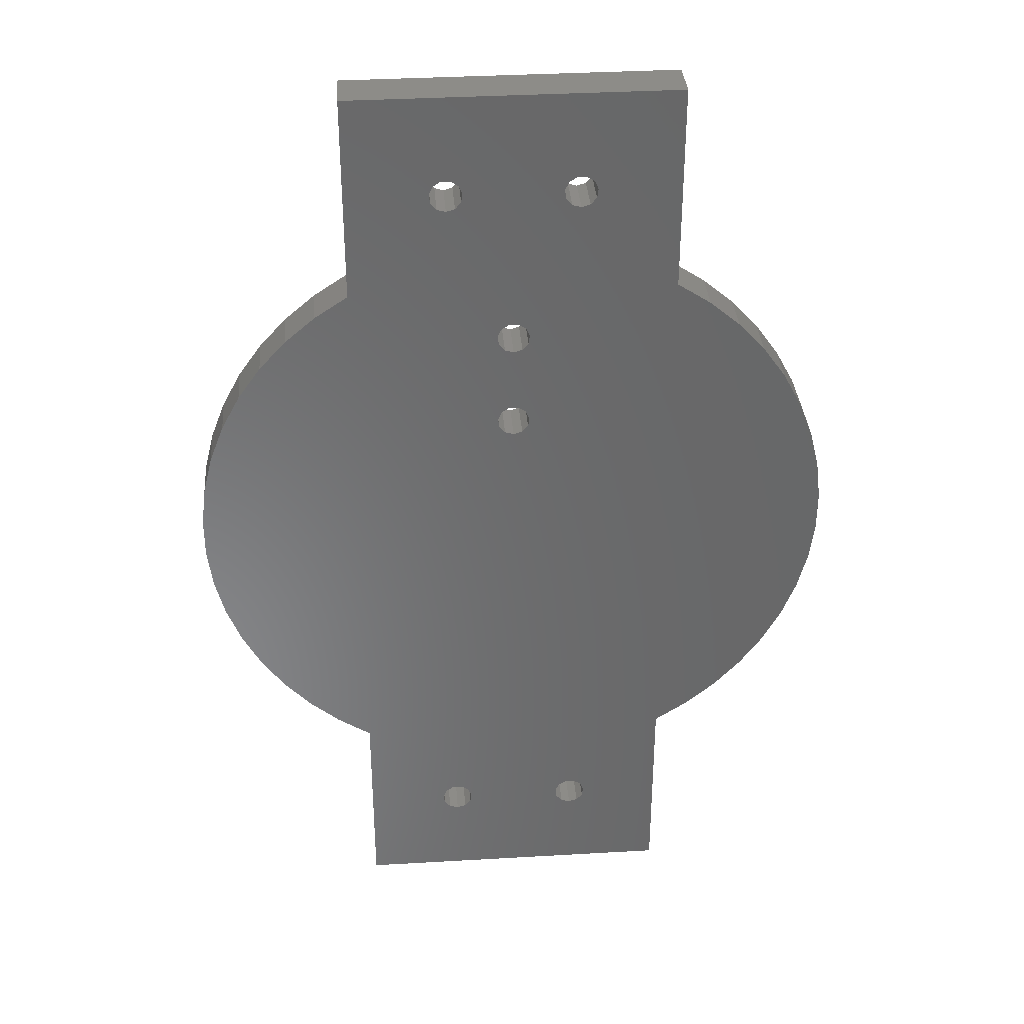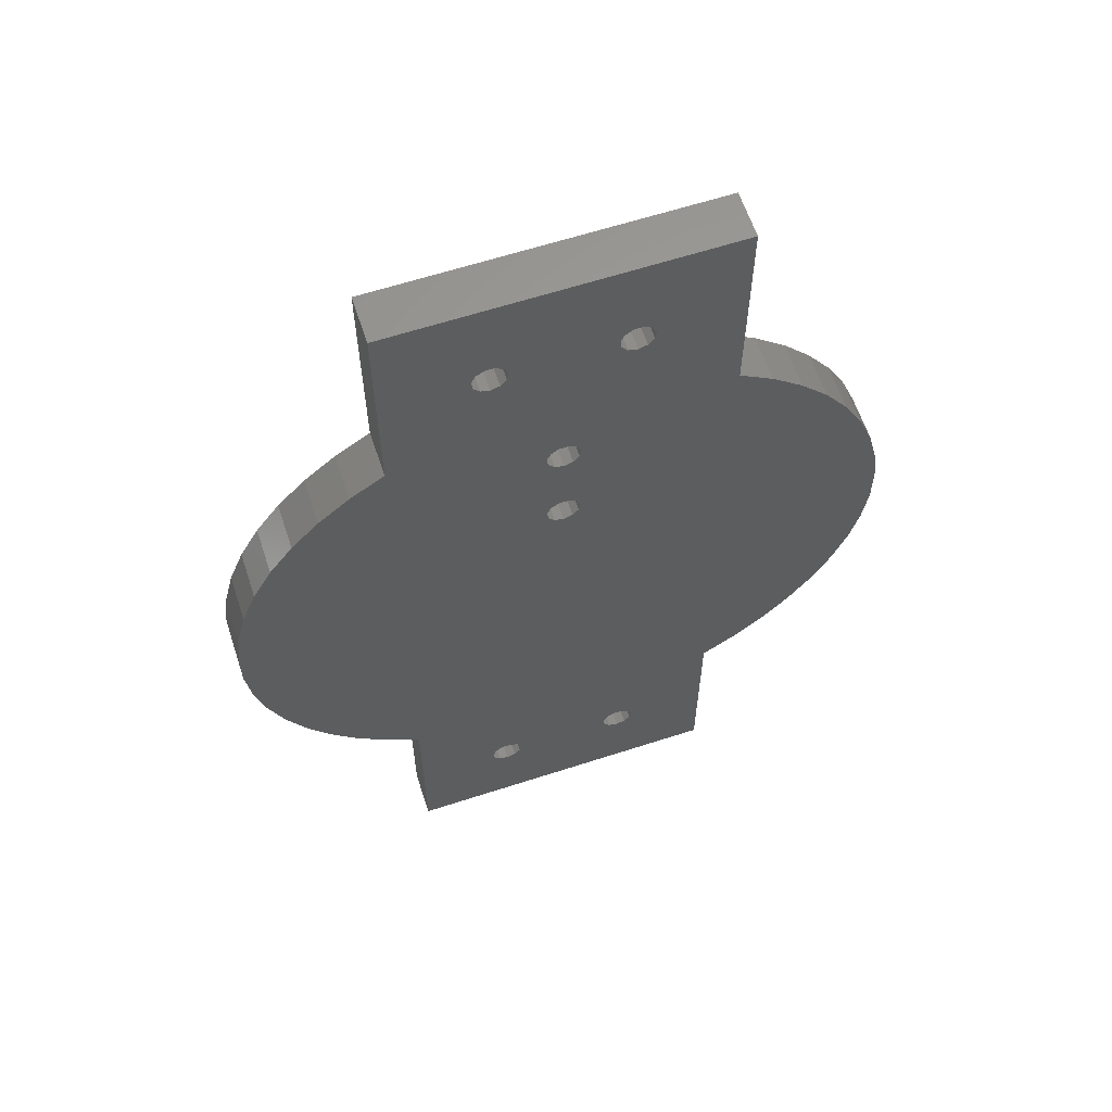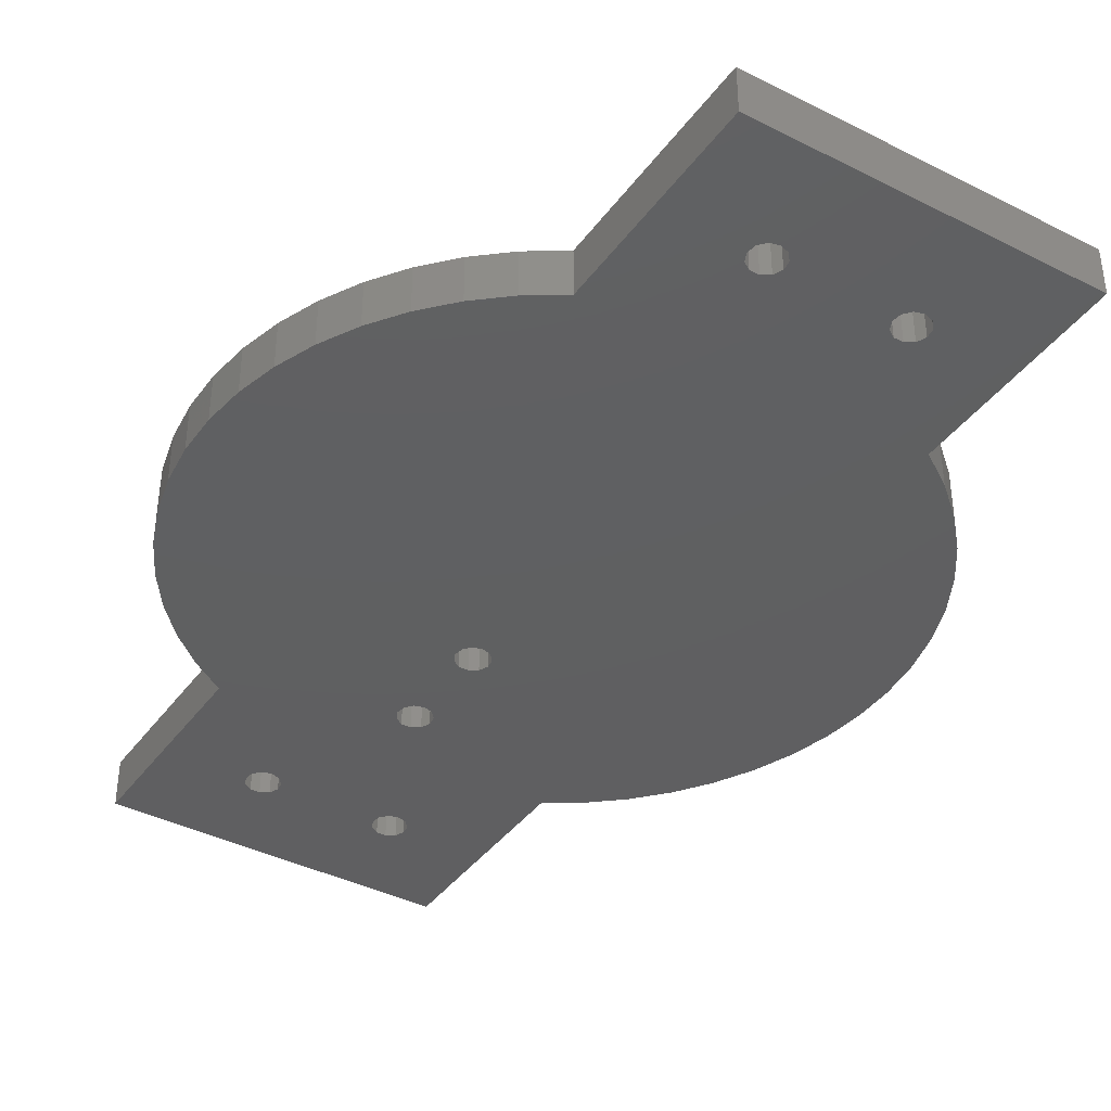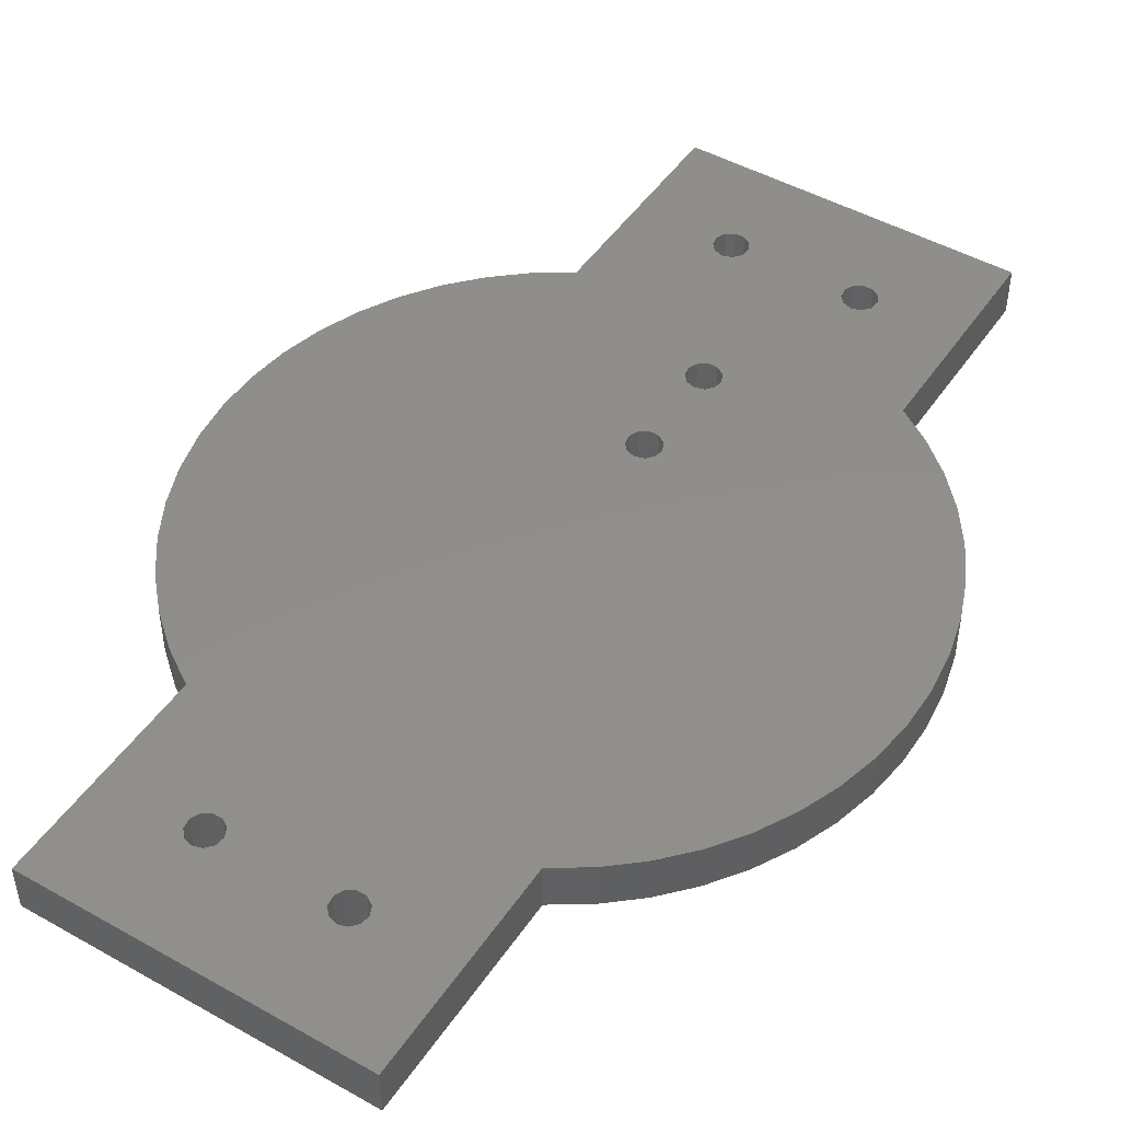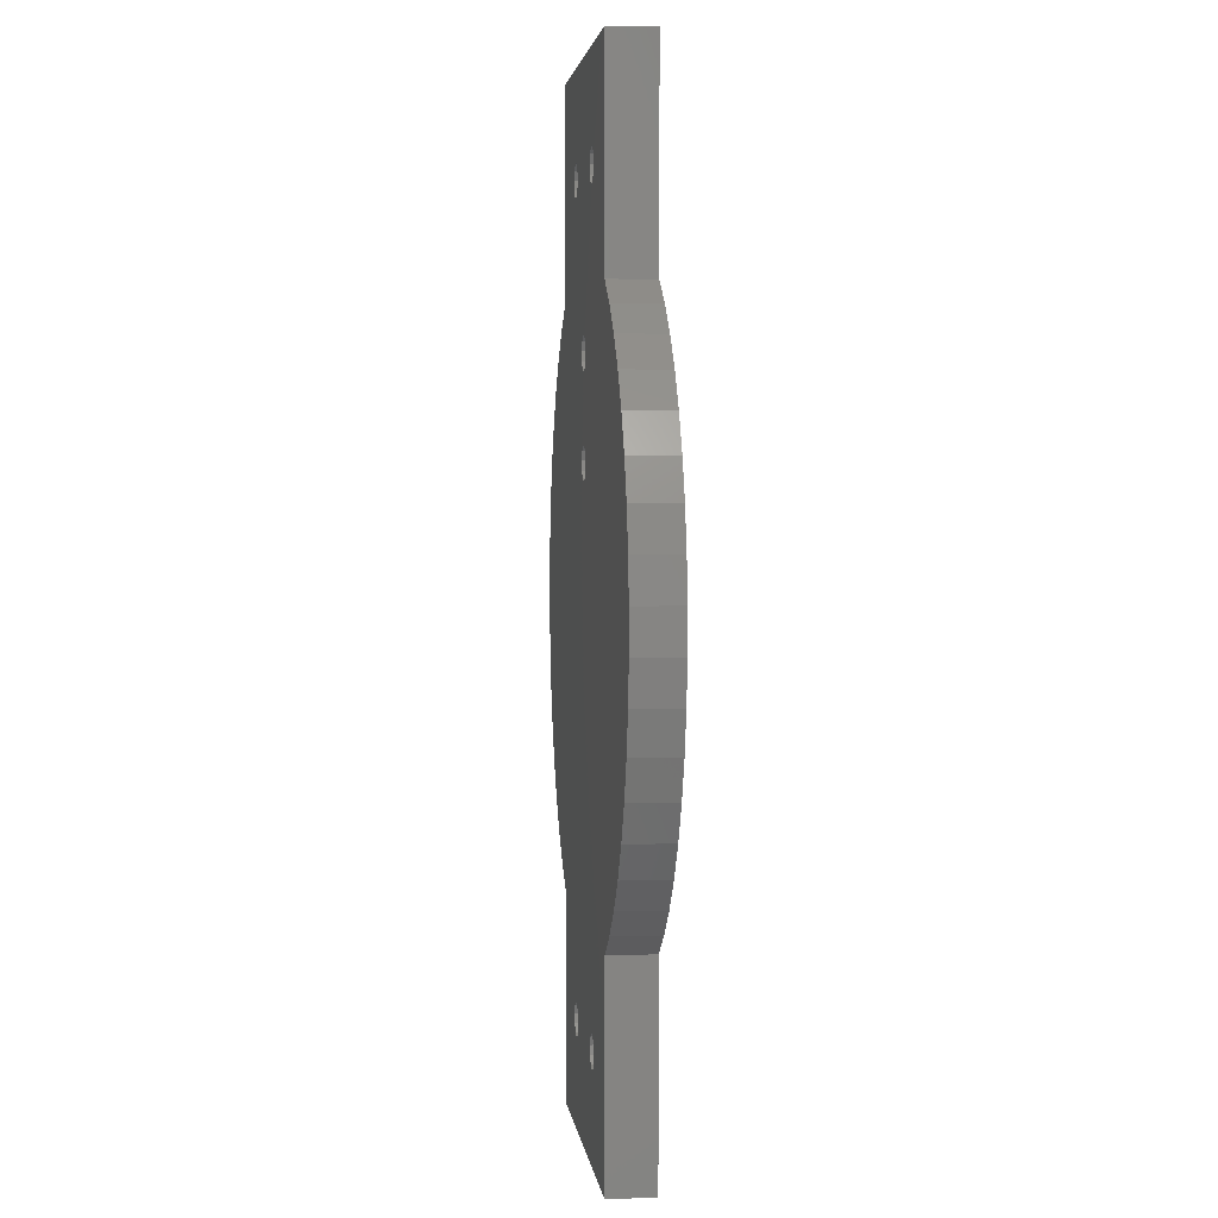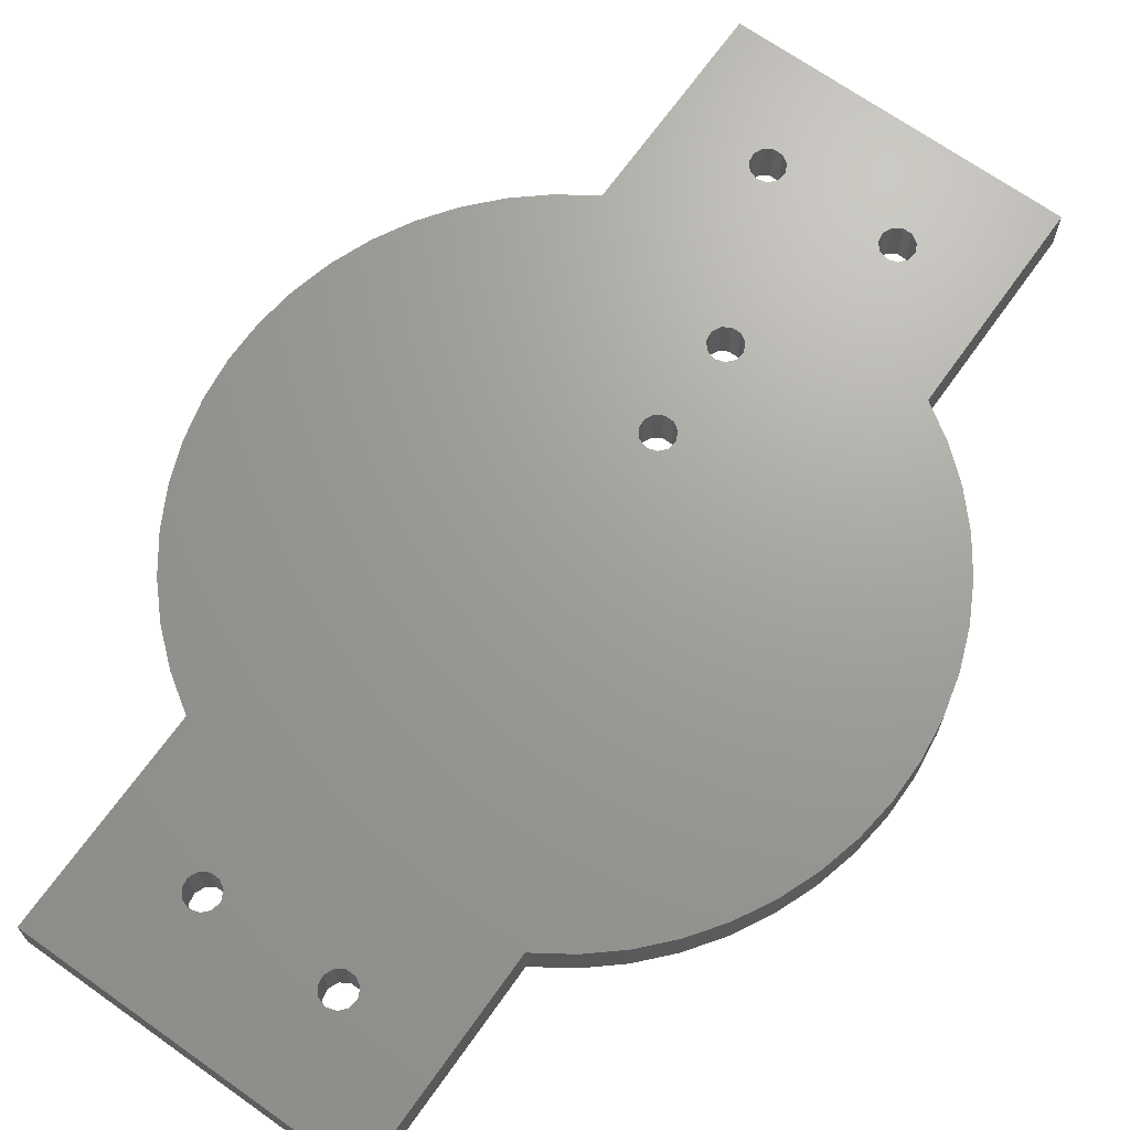
<metadata>
{"format":"stl","ext":"stl","renderer":"f3d","projection":"perspective","resolution":1024,"background":"white","views":[{"elev":35.4,"azim":175.6,"up":"+Y"},{"elev":61.9,"azim":-18.3,"up":"+Y"},{"elev":-39.4,"azim":-32.3,"up":"+Z"},{"elev":47.4,"azim":32.4,"up":"+Z"},{"elev":3.2,"azim":83.3,"up":"+Y"},{"elev":68.6,"azim":35.4,"up":"+Z"}]}
</metadata>
<code>
# stl→obj: 216 verts, 444 faces
v 25.03 -75.11 7
v 11.35 -61.39 7
v -24.97 -75.11 7
v 10 -61.79 7
v -12.27 -60.33 7
v -24.97 -43.32 7
v -12.47 -58.93 7
v -11.89 -57.65 7
v -10.7 -56.89 7
v -9.296 -56.89 7
v -8.111 -57.65 7
v -11.35 -61.39 7
v -10 -61.79 7
v -8.648 -61.39 7
v 8.648 -61.39 7
v -7.726 -60.33 7
v 7.726 -60.33 7
v -7.525 -58.93 7
v 7.525 -58.93 7
v 8.111 -57.65 7
v 9.296 -56.89 7
v -30.11 -39.92 7
v 10.7 -56.89 7
v -34.79 -35.91 7
v 12.27 -60.33 7
v 12.47 -58.93 7
v 25.03 -43.28 7
v 11.89 -57.65 7
v 30.16 -39.88 7
v 34.83 -35.88 7
v 38.97 -31.33 7
v 42.52 -26.31 7
v 45.43 -20.88 7
v 47.65 -15.15 7
v 49.15 -9.181 7
v 49.91 -3.076 7
v 49.91 3.076 7
v -38.94 -31.36 7
v 49.15 9.181 7
v -42.5 -26.34 7
v 47.65 15.15 7
v -45.42 -20.91 7
v 45.43 20.88 7
v -47.64 -15.17 7
v 42.52 26.31 7
v -49.15 -9.194 7
v 38.97 31.33 7
v -49.91 -3.08 7
v 1.352 17.9 7
v 1.378e-15 17.5 7
v -49.91 3.08 7
v -1.352 17.9 7
v -49.15 9.194 7
v -2.274 18.96 7
v -47.64 15.17 7
v -2.475 20.36 7
v -45.42 20.91 7
v -1.889 21.64 7
v -42.5 26.34 7
v -0.7043 22.4 7
v -38.94 31.36 7
v 0.7043 22.4 7
v -34.79 35.91 7
v 2.274 18.96 7
v 2.475 20.36 7
v 34.83 35.88 7
v 1.889 21.64 7
v 30.16 39.88 7
v 25.03 43.28 7
v 2.296e-15 32.5 7
v -1.352 32.9 7
v -30.11 39.92 7
v -2.274 33.96 7
v -24.97 43.32 7
v -2.475 35.36 7
v -24.97 75.02 7
v -1.889 36.64 7
v -10.7 61.84 7
v 25.03 75.02 7
v -9.296 61.84 7
v 11.89 61.08 7
v 12.47 59.8 7
v 12.27 58.4 7
v 11.35 57.34 7
v 1.352 32.9 7
v 2.274 33.96 7
v -11.89 61.08 7
v 10.7 61.84 7
v 2.475 35.36 7
v 1.889 36.64 7
v 10 56.94 7
v 0.7043 37.4 7
v 8.648 57.34 7
v -0.7043 37.4 7
v 7.726 58.4 7
v 7.525 59.8 7
v -12.27 58.4 7
v -12.47 59.8 7
v -11.35 57.34 7
v -10 56.94 7
v -8.648 57.34 7
v 8.111 61.08 7
v -7.726 58.4 7
v 9.296 61.84 7
v -7.525 59.8 7
v -8.111 61.08 7
v 30.16 -39.88 0
v 25.03 -43.28 0
v 34.83 -35.88 0
v 25.03 -75.11 0
v 12.27 -60.33 0
v 12.47 -58.93 0
v 11.89 -57.65 0
v 10.7 -56.89 0
v 9.296 -56.89 0
v 8.111 -57.65 0
v 11.35 -61.39 0
v 10 -61.79 0
v 8.648 -61.39 0
v -24.97 -75.11 0
v 7.726 -60.33 0
v -10 -61.79 0
v 7.525 -58.93 0
v -8.648 -61.39 0
v -7.726 -60.33 0
v -7.525 -58.93 0
v -8.111 -57.65 0
v 38.97 -31.33 0
v -9.296 -56.89 0
v 42.52 -26.31 0
v -10.7 -56.89 0
v 45.43 -20.88 0
v -11.35 -61.39 0
v -12.27 -60.33 0
v -12.47 -58.93 0
v -24.97 -43.32 0
v -11.89 -57.65 0
v -30.11 -39.92 0
v -34.79 -35.91 0
v -38.94 -31.36 0
v -42.5 -26.34 0
v -45.42 -20.91 0
v -47.64 -15.17 0
v -49.15 -9.194 0
v -49.91 -3.08 0
v -49.91 3.08 0
v 47.65 -15.15 0
v -49.15 9.194 0
v 49.15 -9.181 0
v -47.64 15.17 0
v 49.91 -3.076 0
v -45.42 20.91 0
v 49.91 3.076 0
v -42.5 26.34 0
v 1.378e-15 17.5 0
v 49.15 9.181 0
v 1.352 17.9 0
v 47.65 15.15 0
v 2.274 18.96 0
v 45.43 20.88 0
v 2.475 20.36 0
v 42.52 26.31 0
v 1.889 21.64 0
v 38.97 31.33 0
v 0.7043 22.4 0
v 34.83 35.88 0
v -0.7043 22.4 0
v 30.16 39.88 0
v -1.352 17.9 0
v -38.94 31.36 0
v -2.274 18.96 0
v -34.79 35.91 0
v -2.475 20.36 0
v -30.11 39.92 0
v -1.889 21.64 0
v -24.97 43.32 0
v -24.97 75.02 0
v 2.296e-15 32.5 0
v 1.352 32.9 0
v 25.03 43.28 0
v 2.274 33.96 0
v 25.03 75.02 0
v 2.475 35.36 0
v 10.7 61.84 0
v 9.296 61.84 0
v -12.27 58.4 0
v -11.35 57.34 0
v -2.274 33.96 0
v -1.352 32.9 0
v 11.89 61.08 0
v -12.47 59.8 0
v -2.475 35.36 0
v -1.889 36.64 0
v -10 56.94 0
v -0.7043 37.4 0
v -8.648 57.34 0
v 0.7043 37.4 0
v -7.726 58.4 0
v 1.889 36.64 0
v -7.525 59.8 0
v -11.89 61.08 0
v -10.7 61.84 0
v -9.296 61.84 0
v -8.111 61.08 0
v 8.111 61.08 0
v 7.525 59.8 0
v 7.726 58.4 0
v 12.27 58.4 0
v 12.47 59.8 0
v 11.35 57.34 0
v 10 56.94 0
v 8.648 57.34 0
v 1.684e-15 32.5 7
v 1.684e-15 32.5 0
v 7.654e-16 17.5 7
v 7.654e-16 17.5 0
f 1 2 3
f 2 4 3
f 3 5 6
f 5 7 6
f 7 8 6
f 8 9 6
f 9 10 6
f 10 11 6
f 12 3 13
f 3 4 13
f 13 4 14
f 4 15 14
f 14 15 16
f 15 17 16
f 16 17 18
f 17 19 18
f 18 19 11
f 19 20 11
f 11 20 6
f 20 21 6
f 6 21 22
f 21 23 22
f 22 23 24
f 2 1 25
f 25 1 26
f 1 27 26
f 26 27 28
f 29 30 27
f 30 31 27
f 31 32 27
f 32 33 27
f 33 34 27
f 27 34 28
f 34 35 28
f 28 35 23
f 35 36 23
f 23 36 24
f 36 37 24
f 24 37 38
f 37 39 38
f 38 39 40
f 39 41 40
f 40 41 42
f 41 43 42
f 42 43 44
f 43 45 44
f 44 45 46
f 45 47 46
f 46 47 48
f 47 49 48
f 48 50 51
f 50 52 51
f 51 52 53
f 52 54 53
f 53 54 55
f 54 56 55
f 55 56 57
f 56 58 57
f 57 58 59
f 58 60 59
f 59 60 61
f 60 62 61
f 61 62 63
f 49 47 64
f 64 47 65
f 47 66 65
f 65 66 67
f 66 68 67
f 67 68 62
f 68 69 62
f 62 70 63
f 70 71 63
f 63 71 72
f 71 73 72
f 72 73 74
f 73 75 74
f 74 75 76
f 75 77 76
f 76 78 79
f 78 80 79
f 79 81 69
f 81 82 69
f 69 83 62
f 83 84 62
f 62 85 70
f 85 62 86
f 50 48 49
f 78 76 87
f 5 3 12
f 81 79 88
f 83 69 82
f 86 62 89
f 62 84 89
f 89 84 90
f 84 91 90
f 90 91 92
f 91 93 92
f 92 93 94
f 93 95 94
f 94 95 77
f 95 96 77
f 77 97 76
f 97 98 76
f 76 98 87
f 99 77 100
f 77 96 100
f 100 96 101
f 96 102 101
f 101 102 103
f 102 104 103
f 103 104 105
f 88 79 104
f 104 79 105
f 79 106 105
f 97 77 99
f 106 79 80
f 107 108 109
f 110 111 108
f 111 112 108
f 112 113 108
f 113 114 108
f 114 115 108
f 115 116 108
f 117 110 118
f 118 110 119
f 110 120 119
f 119 120 121
f 120 122 121
f 121 122 123
f 122 124 123
f 123 124 116
f 124 125 116
f 116 125 108
f 125 126 108
f 108 126 109
f 126 127 109
f 109 127 128
f 127 129 128
f 128 129 130
f 129 131 130
f 130 131 132
f 133 120 134
f 134 120 135
f 120 136 135
f 135 136 137
f 138 139 136
f 139 140 136
f 140 141 136
f 141 142 136
f 142 143 136
f 136 143 137
f 143 144 137
f 137 144 131
f 144 145 131
f 131 145 132
f 145 146 132
f 132 146 147
f 146 148 147
f 147 148 149
f 148 150 149
f 149 150 151
f 150 152 151
f 151 152 153
f 152 154 153
f 153 155 156
f 155 157 156
f 156 157 158
f 157 159 158
f 158 159 160
f 159 161 160
f 160 161 162
f 161 163 162
f 162 163 164
f 163 165 164
f 164 165 166
f 165 167 166
f 166 167 168
f 153 154 155
f 155 154 169
f 154 170 169
f 169 170 171
f 170 172 171
f 171 172 173
f 172 174 173
f 173 174 175
f 174 176 175
f 175 176 167
f 176 177 167
f 167 178 168
f 178 179 168
f 168 179 180
f 179 181 180
f 180 181 182
f 181 183 182
f 182 184 177
f 184 185 177
f 177 186 167
f 186 187 167
f 167 188 189
f 178 167 189
f 184 182 190
f 122 120 133
f 111 110 117
f 186 177 191
f 188 167 192
f 167 187 192
f 192 187 193
f 187 194 193
f 193 194 195
f 194 196 195
f 195 196 197
f 196 198 197
f 197 198 199
f 198 200 199
f 199 200 183
f 191 177 201
f 201 177 202
f 177 203 202
f 203 177 204
f 177 185 204
f 204 185 200
f 185 205 200
f 200 206 183
f 206 207 183
f 183 208 182
f 208 209 182
f 182 209 190
f 206 200 205
f 210 183 211
f 183 212 211
f 212 183 207
f 208 183 210
f 14 124 122
f 13 14 122
f 16 125 124
f 14 16 124
f 18 126 125
f 16 18 125
f 11 127 126
f 18 11 126
f 10 129 127
f 11 10 127
f 9 131 129
f 10 9 129
f 8 137 131
f 9 8 131
f 7 135 137
f 8 7 137
f 5 134 135
f 7 5 135
f 12 133 134
f 5 12 134
f 13 122 133
f 12 13 133
f 2 117 118
f 4 2 118
f 25 111 117
f 2 25 117
f 26 112 111
f 25 26 111
f 28 113 112
f 26 28 112
f 23 114 113
f 28 23 113
f 21 115 114
f 23 21 114
f 20 116 115
f 21 20 115
f 19 123 116
f 20 19 116
f 17 121 123
f 19 17 123
f 15 119 121
f 17 15 121
f 4 118 119
f 15 4 119
f 101 196 194
f 100 101 194
f 103 198 196
f 101 103 196
f 105 200 198
f 103 105 198
f 106 204 200
f 105 106 200
f 80 203 204
f 106 80 204
f 78 202 203
f 80 78 203
f 87 201 202
f 78 87 202
f 98 191 201
f 87 98 201
f 97 186 191
f 98 97 191
f 99 187 186
f 97 99 186
f 100 194 187
f 99 100 187
f 84 210 211
f 91 84 211
f 83 208 210
f 84 83 210
f 82 209 208
f 83 82 208
f 81 190 209
f 82 81 209
f 88 184 190
f 81 88 190
f 104 185 184
f 88 104 184
f 102 205 185
f 104 102 185
f 96 206 205
f 102 96 205
f 95 207 206
f 96 95 206
f 93 212 207
f 95 93 207
f 91 211 212
f 93 91 212
f 108 107 29
f 108 29 27
f 107 109 30
f 107 30 29
f 109 128 31
f 109 31 30
f 128 130 32
f 128 32 31
f 130 132 33
f 130 33 32
f 132 147 34
f 132 34 33
f 147 149 35
f 147 35 34
f 149 151 36
f 149 36 35
f 151 153 37
f 151 37 36
f 153 156 39
f 153 39 37
f 156 158 41
f 156 41 39
f 158 160 43
f 158 43 41
f 160 162 45
f 160 45 43
f 162 164 47
f 162 47 45
f 164 166 66
f 164 66 47
f 166 168 68
f 166 68 66
f 168 180 69
f 168 69 68
f 69 180 182
f 69 182 79
f 79 182 177
f 79 177 76
f 76 177 176
f 76 176 74
f 176 174 72
f 176 72 74
f 174 172 63
f 174 63 72
f 172 170 61
f 172 61 63
f 170 154 59
f 170 59 61
f 154 152 57
f 154 57 59
f 152 150 55
f 152 55 57
f 150 148 53
f 150 53 55
f 148 146 51
f 148 51 53
f 146 145 48
f 146 48 51
f 145 144 46
f 145 46 48
f 144 143 44
f 144 44 46
f 143 142 42
f 143 42 44
f 142 141 40
f 142 40 42
f 141 140 38
f 141 38 40
f 140 139 24
f 140 24 38
f 139 138 22
f 139 22 24
f 138 136 6
f 138 6 22
f 6 136 120
f 6 120 3
f 3 120 110
f 3 110 1
f 1 110 108
f 1 108 27
f 85 179 178
f 70 85 178
f 86 181 179
f 85 86 179
f 89 183 181
f 86 89 181
f 90 199 183
f 89 90 183
f 92 197 199
f 90 92 199
f 94 195 197
f 92 94 197
f 77 193 195
f 94 77 195
f 75 192 193
f 77 75 193
f 73 188 192
f 75 73 192
f 71 189 188
f 73 71 188
f 213 214 189
f 71 213 189
f 49 157 155
f 50 49 155
f 64 159 157
f 49 64 157
f 65 161 159
f 64 65 159
f 67 163 161
f 65 67 161
f 62 165 163
f 67 62 163
f 60 167 165
f 62 60 165
f 58 175 167
f 60 58 167
f 56 173 175
f 58 56 175
f 54 171 173
f 56 54 173
f 52 169 171
f 54 52 171
f 215 216 169
f 52 215 169

</code>
